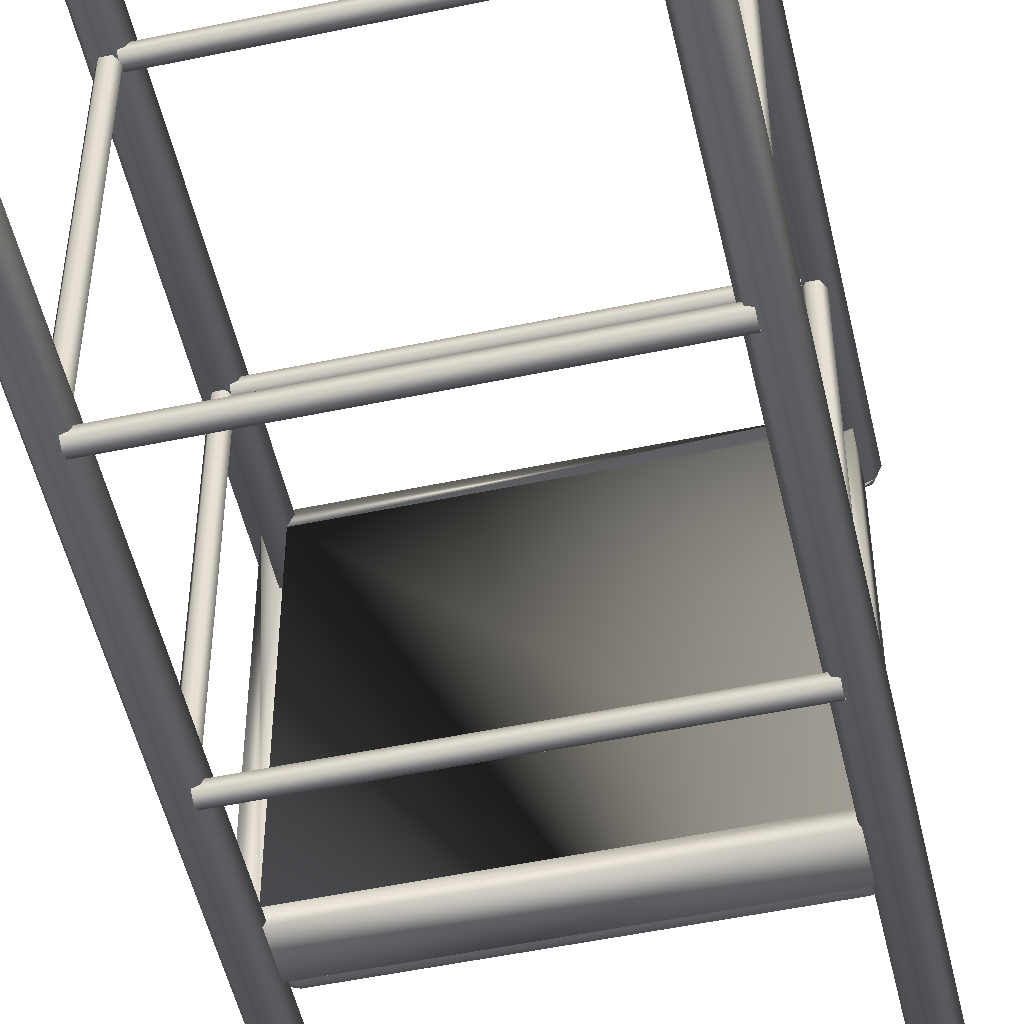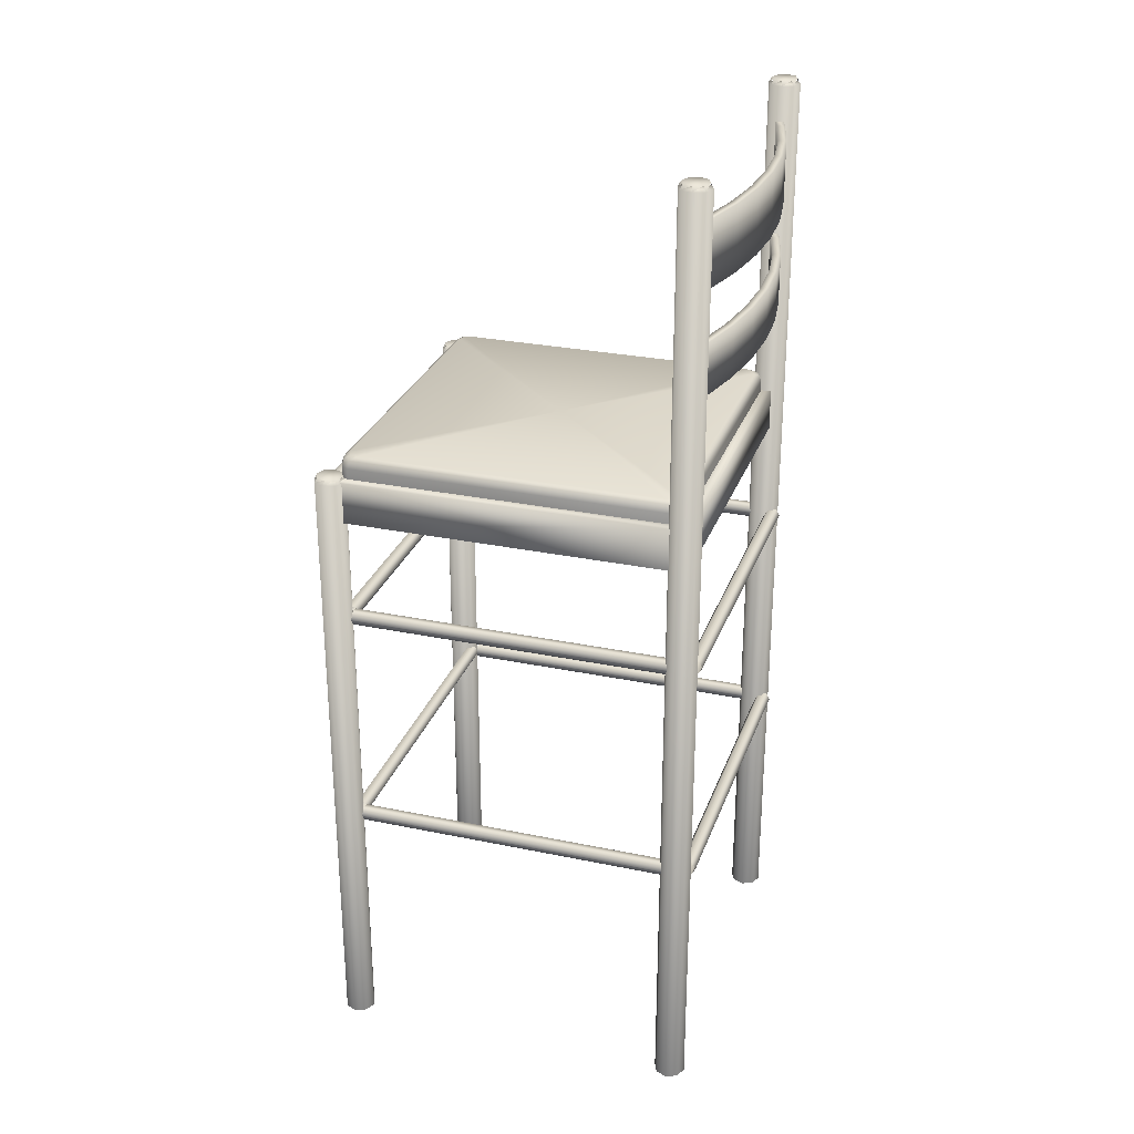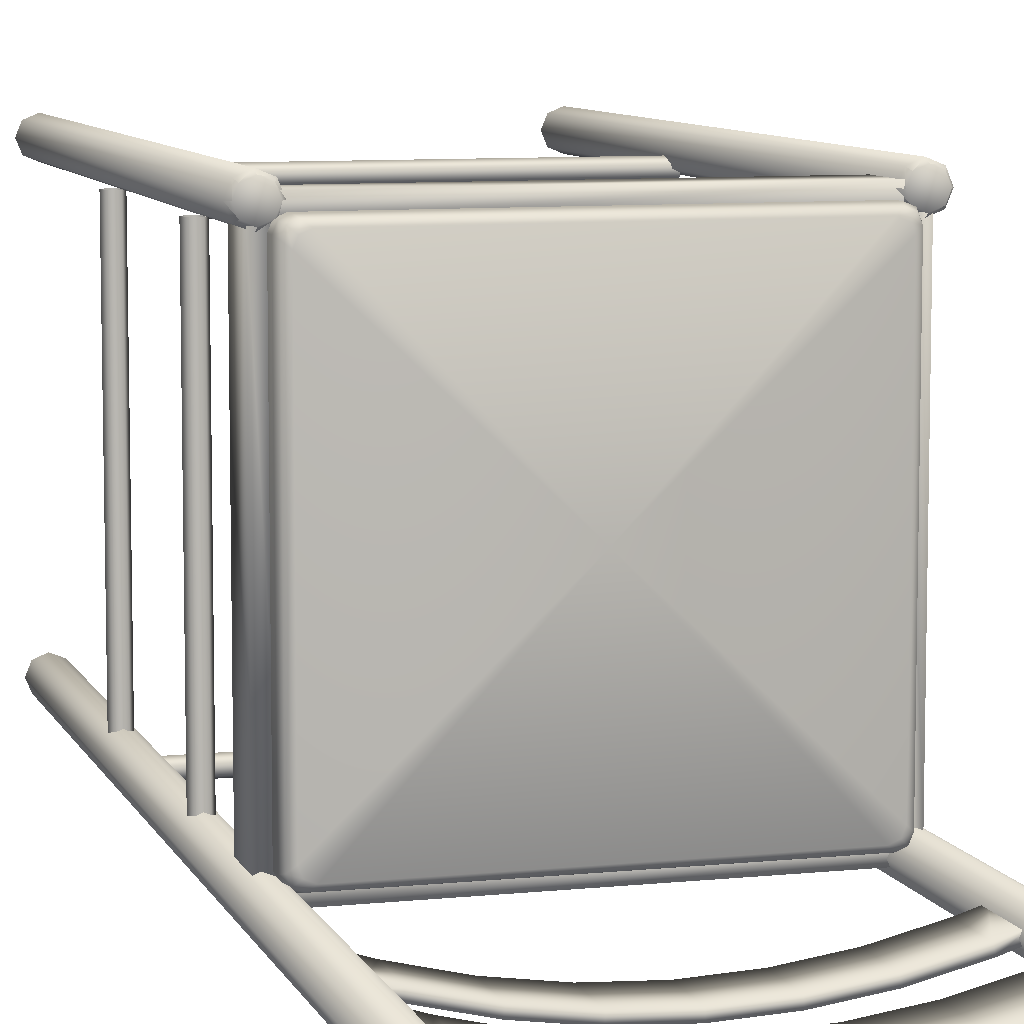
<metadata>
{"format":"obj","ext":"obj","renderer":"f3d","projection":"perspective","resolution":1024,"background":"white","views":[{"elev":-51.9,"azim":12.8,"up":"+Z"},{"elev":28.0,"azim":107.5,"up":"+Y"},{"elev":8.3,"azim":163.8,"up":"+Z"}]}
</metadata>
<code>
v 0.3766 0.9351 0.05938
v 0.3766 0.8724 0.05938
v 0.05109 0.8724 0.05938
v 0.05109 0.9351 0.05938
v 0.3788 0.9351 0.0519
v 0.0489 0.8724 0.0519
v 0.0489 0.9351 0.0519
v 0.3788 0.8724 0.0519
v 0.3599 0.8724 0.04598
v 0.3579 0.8724 0.05354
v 0.3579 0.9351 0.05354
v 0.3599 0.9351 0.04598
v 0.3118 0.9351 0.03435
v 0.3118 0.8724 0.03435
v 0.3105 0.9351 0.04207
v 0.3105 0.8724 0.04207
v 0.2624 0.8724 0.03515
v 0.263 0.9351 0.02734
v 0.263 0.8724 0.02734
v 0.2624 0.9351 0.03515
v 0.2138 0.9351 0.03284
v 0.2138 0.8724 0.025
v 0.2138 0.9351 0.025
v 0.2138 0.8724 0.03284
v 0.1653 0.8724 0.03515
v 0.1646 0.9351 0.02734
v 0.1646 0.8724 0.02734
v 0.1653 0.9351 0.03515
v 0.1171 0.9351 0.04207
v 0.1171 0.8724 0.04207
v 0.1158 0.8724 0.03435
v 0.1158 0.9351 0.03435
v 0.06975 0.9351 0.05354
v 0.06975 0.8724 0.05354
v 0.06781 0.8724 0.04598
v 0.06781 0.9351 0.04598
v 0.3788 0.8227 0.0519
v 0.3788 0.7725 0.0519
v 0.3766 0.7725 0.05938
v 0.3766 0.8227 0.05938
v 0.05109 0.8227 0.05938
v 0.05109 0.7725 0.05938
v 0.0489 0.7725 0.0519
v 0.0489 0.8227 0.0519
v 0.3599 0.8227 0.04598
v 0.3579 0.8227 0.05354
v 0.3105 0.8227 0.04207
v 0.3118 0.8227 0.03435
v 0.263 0.8227 0.02734
v 0.2624 0.8227 0.03515
v 0.2138 0.8227 0.03284
v 0.2138 0.8227 0.025
v 0.1646 0.8227 0.02734
v 0.1653 0.8227 0.03515
v 0.1171 0.8227 0.04207
v 0.1158 0.8227 0.03435
v 0.06975 0.8227 0.05354
v 0.06781 0.8227 0.04598
v 0.3579 0.7725 0.05354
v 0.3599 0.7725 0.04598
v 0.3118 0.7725 0.03435
v 0.3105 0.7725 0.04207
v 0.2624 0.7725 0.03515
v 0.263 0.7725 0.02734
v 0.2138 0.7725 0.025
v 0.2138 0.7725 0.03284
v 0.1653 0.7725 0.03515
v 0.1646 0.7725 0.02734
v 0.1158 0.7725 0.03435
v 0.1171 0.7725 0.04207
v 0.06781 0.7725 0.04598
v 0.06975 0.7725 0.05354
v 0.05164 0.9698 0.0432
v 0.05621 0.9698 0.05424
v 0.05164 0.9698 0.06527
v 0.0406 0.9698 0.06984
v 0.02957 0.9698 0.06527
v 0.025 0.9698 0.05423
v 0.02957 0.9698 0.0432
v 0.0406 0.9698 0.03863
v 0.0406 0.025 0.03863
v 0.02957 0.025 0.0432
v 0.025 0.025 0.05423
v 0.02957 0.025 0.06527
v 0.0406 0.025 0.06984
v 0.05164 0.025 0.06527
v 0.05621 0.025 0.05424
v 0.05164 0.025 0.0432
v 0.04943 0.975 0.04541
v 0.05309 0.975 0.05424
v 0.04943 0.975 0.06306
v 0.0406 0.975 0.06672
v 0.03178 0.975 0.06306
v 0.02812 0.975 0.05423
v 0.03178 0.975 0.04541
v 0.0406 0.975 0.04175
v 0.3981 0.9698 0.06523
v 0.387 0.9698 0.0698
v 0.376 0.9698 0.06523
v 0.3714 0.9698 0.0542
v 0.376 0.9698 0.04316
v 0.387 0.9698 0.03859
v 0.3981 0.9698 0.04316
v 0.4027 0.9698 0.05419
v 0.4027 0.025 0.05419
v 0.3981 0.025 0.04316
v 0.387 0.025 0.03859
v 0.376 0.025 0.04316
v 0.3714 0.025 0.0542
v 0.376 0.025 0.06523
v 0.387 0.025 0.0698
v 0.3981 0.025 0.06523
v 0.3959 0.975 0.06302
v 0.387 0.975 0.06668
v 0.3782 0.975 0.06302
v 0.3746 0.975 0.0542
v 0.3782 0.975 0.04537
v 0.387 0.975 0.04171
v 0.3959 0.975 0.04537
v 0.3995 0.975 0.05419
v 0.3759 0.6106 0.3895
v 0.05179 0.6106 0.3895
v 0.3759 0.6106 0.06538
v 0.0518 0.6106 0.06538
v 0.3759 0.6524 0.4052
v 0.3759 0.6106 0.4052
v 0.05179 0.6106 0.4052
v 0.05179 0.6524 0.4052
v 0.3759 0.6524 0.3895
v 0.05179 0.6524 0.3895
v 0.3759 0.6524 0.06538
v 0.3916 0.6524 0.06538
v 0.3916 0.6106 0.06538
v 0.3916 0.6106 0.3895
v 0.3916 0.6524 0.3895
v 0.0518 0.6524 0.06538
v 0.03612 0.6524 0.06538
v 0.03612 0.6106 0.06538
v 0.03611 0.6106 0.3895
v 0.03611 0.6524 0.3895
v 0.0518 0.6524 0.0497
v 0.0518 0.6106 0.0497
v 0.3759 0.6106 0.04972
v 0.3759 0.6524 0.04972
v 0.3759 0.6524 0.0654
v 0.3759 0.6106 0.0654
v 0.3871 0.025 0.4163
v 0.3981 0.025 0.4117
v 0.4027 0.025 0.4007
v 0.3981 0.025 0.3896
v 0.3871 0.025 0.3851
v 0.376 0.025 0.3896
v 0.3715 0.025 0.4007
v 0.376 0.025 0.4117
v 0.3871 0.6523 0.4163
v 0.3981 0.6523 0.4117
v 0.4027 0.6523 0.4007
v 0.3981 0.6523 0.3896
v 0.3871 0.6523 0.3851
v 0.376 0.6523 0.3896
v 0.3715 0.6523 0.4007
v 0.376 0.6523 0.4117
v 0.3783 0.6575 0.4095
v 0.3746 0.6575 0.4007
v 0.3783 0.6575 0.3918
v 0.3871 0.6575 0.3882
v 0.3959 0.6575 0.3918
v 0.3996 0.6575 0.4007
v 0.3959 0.6575 0.4095
v 0.3871 0.6575 0.4131
v 0.0296 0.6523 0.3896
v 0.04064 0.6523 0.3851
v 0.05167 0.6523 0.3896
v 0.05624 0.6523 0.4007
v 0.05167 0.6523 0.4117
v 0.04063 0.6523 0.4163
v 0.0296 0.6523 0.4117
v 0.02503 0.6523 0.4007
v 0.02503 0.025 0.4007
v 0.0296 0.025 0.4117
v 0.04063 0.025 0.4163
v 0.05167 0.025 0.4117
v 0.05624 0.025 0.4007
v 0.05167 0.025 0.3896
v 0.04064 0.025 0.3851
v 0.0296 0.025 0.3896
v 0.03181 0.6575 0.3919
v 0.04064 0.6575 0.3882
v 0.04946 0.6575 0.3919
v 0.05312 0.6575 0.4007
v 0.04946 0.6575 0.4095
v 0.04063 0.6575 0.4132
v 0.03181 0.6575 0.4095
v 0.02815 0.6575 0.4007
v 0.3812 0.6422 0.3846
v 0.3812 0.6632 0.3846
v 0.3812 0.6422 0.07024
v 0.3812 0.6632 0.07024
v 0.3789 0.6706 0.3827
v 0.3789 0.6706 0.07217
v 0.3782 0.6422 0.3918
v 0.3782 0.6632 0.3918
v 0.3782 0.6422 0.06307
v 0.3782 0.6632 0.06307
v 0.376 0.6706 0.3899
v 0.3759 0.6706 0.065
v 0.3735 0.6736 0.3781
v 0.3735 0.6736 0.07682
v 0.371 0.6422 0.3948
v 0.371 0.6632 0.3948
v 0.3705 0.6736 0.3852
v 0.3705 0.6736 0.06965
v 0.3688 0.6706 0.3928
v 0.3633 0.6736 0.3882
v 0.06437 0.6736 0.3882
v 0.05891 0.6706 0.3929
v 0.0572 0.6736 0.3852
v 0.05719 0.6736 0.06966
v 0.05665 0.6422 0.3948
v 0.05665 0.6632 0.3948
v 0.05423 0.6736 0.3781
v 0.05174 0.6706 0.3899
v 0.05173 0.6706 0.06501
v 0.04948 0.6422 0.3918
v 0.04948 0.6632 0.3918
v 0.04947 0.6422 0.06308
v 0.04947 0.6632 0.06308
v 0.04877 0.6706 0.3827
v 0.04651 0.6422 0.3846
v 0.04651 0.6632 0.3846
v 0.3688 0.6706 0.06204
v 0.05891 0.6706 0.06203
v 0.06437 0.6736 0.06668
v 0.3633 0.6736 0.06669
v 0.371 0.6632 0.06011
v 0.05665 0.6632 0.0601
v 0.371 0.6422 0.06011
v 0.05665 0.6422 0.0601
v 0.05423 0.6736 0.07682
v 0.04877 0.6706 0.07217
v 0.04651 0.6632 0.07024
v 0.04651 0.6422 0.07024
v 0.2138 0.6736 0.2274
v 0.04695 0.5073 0.05106
v 0.04695 0.5006 0.04716
v 0.04695 0.5006 0.03936
v 0.04695 0.5073 0.03546
v 0.04695 0.5141 0.03936
v 0.04695 0.5141 0.04716
v 0.3807 0.5073 0.05106
v 0.3807 0.5006 0.04716
v 0.3807 0.5006 0.03936
v 0.3807 0.5073 0.03546
v 0.3807 0.5141 0.03936
v 0.3807 0.5141 0.04716
v 0.04694 0.5073 0.3818
v 0.3807 0.5073 0.3818
v 0.3807 0.5006 0.3857
v 0.04695 0.5006 0.3857
v 0.3807 0.5006 0.3935
v 0.04695 0.5006 0.3935
v 0.3807 0.5073 0.3974
v 0.04694 0.5073 0.3974
v 0.3807 0.5141 0.3935
v 0.04694 0.5141 0.3935
v 0.3807 0.5141 0.3857
v 0.04694 0.5141 0.3857
v 0.3792 0.5073 0.04954
v 0.3792 0.5073 0.3833
v 0.3831 0.5006 0.3833
v 0.3831 0.5006 0.04954
v 0.3909 0.5006 0.3833
v 0.3909 0.5006 0.04954
v 0.3948 0.5073 0.3833
v 0.3948 0.5073 0.04954
v 0.3909 0.5141 0.3833
v 0.3909 0.5141 0.04954
v 0.3831 0.5141 0.3833
v 0.3831 0.5141 0.04954
v 0.04455 0.5006 0.04955
v 0.04456 0.5006 0.3833
v 0.04846 0.5073 0.3833
v 0.04845 0.5073 0.04955
v 0.03675 0.5006 0.04955
v 0.03676 0.5006 0.3833
v 0.03285 0.5073 0.04955
v 0.03286 0.5073 0.3833
v 0.03675 0.5141 0.04955
v 0.03676 0.5141 0.3833
v 0.04455 0.5141 0.04955
v 0.04456 0.5141 0.3833
v 0.04695 0.2773 0.05106
v 0.3807 0.2773 0.05106
v 0.3807 0.2706 0.04716
v 0.04695 0.2705 0.04716
v 0.3807 0.2706 0.03936
v 0.04695 0.2705 0.03936
v 0.3807 0.2773 0.03546
v 0.04695 0.2773 0.03546
v 0.3807 0.2841 0.03936
v 0.04695 0.2841 0.03936
v 0.3807 0.2841 0.04716
v 0.04695 0.2841 0.04716
v 0.04695 0.2705 0.3857
v 0.3807 0.2706 0.3857
v 0.3807 0.2773 0.3818
v 0.04694 0.2773 0.3818
v 0.04695 0.2705 0.3935
v 0.3807 0.2706 0.3935
v 0.04694 0.2773 0.3974
v 0.3807 0.2773 0.3974
v 0.04694 0.2841 0.3935
v 0.3807 0.2841 0.3935
v 0.04694 0.2841 0.3857
v 0.3807 0.2841 0.3857
v 0.3792 0.2773 0.04954
v 0.3792 0.2773 0.3833
v 0.3831 0.2706 0.3833
v 0.3831 0.2705 0.04954
v 0.3909 0.2706 0.3833
v 0.3909 0.2705 0.04954
v 0.3948 0.2773 0.3833
v 0.3948 0.2773 0.04954
v 0.3909 0.2841 0.3833
v 0.3909 0.2841 0.04954
v 0.3831 0.2841 0.3833
v 0.3831 0.2841 0.04954
v 0.04455 0.2705 0.04955
v 0.04456 0.2706 0.3833
v 0.04846 0.2773 0.3833
v 0.04845 0.2773 0.04955
v 0.03675 0.2705 0.04955
v 0.03676 0.2706 0.3833
v 0.03285 0.2773 0.04955
v 0.03286 0.2773 0.3833
v 0.03675 0.2841 0.04955
v 0.03676 0.2841 0.3833
v 0.04455 0.2841 0.04955
v 0.04456 0.2841 0.3833
f 15 11 12
f 13 15 12
f 21 20 18
f 23 21 18
f 29 28 26
f 32 29 26
f 33 29 32
f 36 33 32
f 36 7 4
f 33 36 4
f 28 21 23
f 26 28 23
f 20 15 13
f 18 20 13
f 11 1 5
f 12 11 5
f 14 9 10
f 16 14 10
f 22 19 17
f 24 22 17
f 31 27 25
f 30 31 25
f 35 31 30
f 34 35 30
f 34 3 6
f 35 34 6
f 27 22 24
f 25 27 24
f 19 14 16
f 17 19 16
f 9 8 2
f 10 9 2
f 13 12 9
f 14 13 9
f 23 18 19
f 22 23 19
f 32 26 27
f 31 32 27
f 36 32 31
f 35 36 31
f 35 6 7
f 36 35 7
f 26 23 22
f 27 26 22
f 18 13 14
f 19 18 14
f 12 5 8
f 9 12 8
f 16 10 11
f 15 16 11
f 24 17 20
f 21 24 20
f 30 25 28
f 29 30 28
f 34 30 29
f 33 34 29
f 33 4 3
f 34 33 3
f 25 24 21
f 28 25 21
f 17 16 15
f 20 17 15
f 10 2 1
f 11 10 1
f 47 46 45
f 48 47 45
f 51 50 49
f 52 51 49
f 55 54 53
f 56 55 53
f 57 55 56
f 58 57 56
f 58 44 41
f 57 58 41
f 54 51 52
f 53 54 52
f 50 47 48
f 49 50 48
f 46 40 37
f 45 46 37
f 61 60 59
f 62 61 59
f 65 64 63
f 66 65 63
f 69 68 67
f 70 69 67
f 71 69 70
f 72 71 70
f 72 42 43
f 71 72 43
f 68 65 66
f 67 68 66
f 64 61 62
f 63 64 62
f 60 38 39
f 59 60 39
f 48 45 60
f 61 48 60
f 52 49 64
f 65 52 64
f 56 53 68
f 69 56 68
f 58 56 69
f 71 58 69
f 71 43 44
f 58 71 44
f 53 52 65
f 68 53 65
f 49 48 61
f 64 49 61
f 45 37 38
f 60 45 38
f 62 59 46
f 47 62 46
f 66 63 50
f 51 66 50
f 70 67 54
f 55 70 54
f 72 70 55
f 57 72 55
f 57 41 42
f 72 57 42
f 67 66 51
f 54 67 51
f 63 62 47
f 50 63 47
f 59 39 40
f 46 59 40
f 75 74 73
f 76 75 73
f 77 76 73
f 78 77 73
f 79 78 73
f 80 79 73
f 79 80 81
f 82 79 81
f 78 79 82
f 83 78 82
f 77 78 83
f 84 77 83
f 76 77 84
f 85 76 84
f 75 76 85
f 86 75 85
f 74 75 86
f 87 74 86
f 73 74 87
f 88 73 87
f 80 73 88
f 81 80 88
f 91 90 89
f 92 91 89
f 93 92 89
f 94 93 89
f 95 94 89
f 96 95 89
f 89 90 74
f 90 91 75
f 91 92 76
f 92 93 77
f 93 94 78
f 94 95 79
f 95 96 80
f 96 89 73
f 99 98 97
f 100 99 97
f 101 100 97
f 102 101 97
f 103 102 97
f 104 103 97
f 103 104 105
f 106 103 105
f 102 103 106
f 107 102 106
f 101 102 107
f 108 101 107
f 100 101 108
f 109 100 108
f 99 100 109
f 110 99 109
f 98 99 110
f 111 98 110
f 97 98 111
f 112 97 111
f 104 97 112
f 105 104 112
f 115 114 113
f 116 115 113
f 117 116 113
f 118 117 113
f 119 118 113
f 120 119 113
f 113 114 98
f 114 115 99
f 115 116 100
f 116 117 101
f 117 118 102
f 118 119 103
f 119 120 104
f 120 113 97
f 123 121 122
f 124 123 122
f 122 127 126
f 121 123 129
f 131 129 123
f 134 132 133
f 135 132 134
f 133 131 123
f 132 131 133
f 129 131 135
f 131 132 135
f 134 121 135
f 134 133 121
f 124 122 136
f 130 136 122
f 138 140 139
f 140 138 137
f 138 124 137
f 136 130 137
f 140 137 130
f 130 139 140
f 138 139 124
f 125 126 127
f 125 127 128
f 122 121 130
f 129 130 121
f 122 128 127
f 129 125 128
f 129 128 130
f 129 126 125
f 142 143 141
f 143 144 141
f 145 146 124
f 124 136 145
f 136 142 141
f 141 144 136
f 136 144 145
f 143 146 144
f 146 145 144
f 124 146 142
f 143 142 146
f 160 161 162
f 159 160 162
f 158 159 162
f 157 158 162
f 156 157 162
f 155 156 162
f 156 155 147
f 148 156 147
f 157 156 148
f 149 157 148
f 158 157 149
f 150 158 149
f 159 158 150
f 151 159 150
f 160 159 151
f 152 160 151
f 161 160 152
f 153 161 152
f 162 161 153
f 154 162 153
f 155 162 154
f 147 155 154
f 165 164 163
f 166 165 163
f 167 166 163
f 168 167 163
f 169 168 163
f 170 169 163
f 163 164 161
f 164 165 160
f 165 166 159
f 166 167 158
f 167 168 157
f 168 169 156
f 169 170 155
f 170 163 162
f 173 172 171
f 174 173 171
f 175 174 171
f 176 175 171
f 177 176 171
f 178 177 171
f 177 178 179
f 180 177 179
f 176 177 180
f 181 176 180
f 175 176 181
f 182 175 181
f 174 175 182
f 183 174 182
f 173 174 183
f 184 173 183
f 172 173 184
f 185 172 184
f 171 172 185
f 186 171 185
f 178 171 186
f 179 178 186
f 189 188 187
f 190 189 187
f 191 190 187
f 192 191 187
f 193 192 187
f 194 193 187
f 187 188 172
f 188 189 173
f 189 190 174
f 190 191 175
f 191 192 176
f 192 193 177
f 193 194 178
f 194 187 171
f 227 223 232
f 236 227 232
f 226 227 236
f 238 226 236
f 204 203 237
f 235 204 237
f 231 206 204
f 235 231 204
f 206 200 198
f 204 206 198
f 203 204 198
f 197 203 198
f 202 201 195
f 196 202 195
f 199 205 202
f 196 199 202
f 205 213 210
f 202 205 210
f 201 202 210
f 209 201 210
f 225 224 219
f 220 225 219
f 216 222 225
f 220 216 225
f 222 228 230
f 225 222 230
f 224 225 230
f 229 224 230
f 227 226 242
f 241 227 242
f 241 240 223
f 227 241 223
f 223 218 233
f 232 223 233
f 234 212 206
f 231 234 206
f 212 208 200
f 206 212 200
f 207 211 205
f 199 207 205
f 211 214 213
f 205 211 213
f 215 217 222
f 216 215 222
f 217 221 228
f 222 217 228
f 240 239 218
f 223 240 218
f 215 216 213
f 214 215 213
f 216 220 210
f 213 216 210
f 220 219 209
f 210 220 209
f 232 233 234
f 231 232 234
f 236 232 231
f 235 236 231
f 238 236 235
f 237 238 235
f 200 208 207
f 199 200 207
f 198 200 199
f 196 198 199
f 197 198 196
f 195 197 196
f 239 240 228
f 221 239 228
f 240 241 230
f 228 240 230
f 241 242 229
f 230 241 229
f 217 215 243
f 221 217 243
f 239 221 243
f 218 239 243
f 233 218 243
f 234 233 243
f 212 234 243
f 208 212 243
f 207 208 243
f 211 207 243
f 214 211 243
f 215 214 243
f 251 250 244
f 245 251 244
f 252 251 245
f 246 252 245
f 253 252 246
f 247 253 246
f 254 253 247
f 248 254 247
f 255 254 248
f 249 255 248
f 250 255 249
f 244 250 249
f 257 258 259
f 256 257 259
f 258 260 261
f 259 258 261
f 260 262 263
f 261 260 263
f 262 264 265
f 263 262 265
f 264 266 267
f 265 264 267
f 266 257 256
f 267 266 256
f 270 269 268
f 271 270 268
f 272 270 271
f 273 272 271
f 274 272 273
f 275 274 273
f 276 274 275
f 277 276 275
f 278 276 277
f 279 278 277
f 269 278 279
f 268 269 279
f 282 281 280
f 283 282 280
f 281 285 284
f 280 281 284
f 285 287 286
f 284 285 286
f 287 289 288
f 286 287 288
f 289 291 290
f 288 289 290
f 291 282 283
f 290 291 283
f 294 293 292
f 295 294 292
f 296 294 295
f 297 296 295
f 298 296 297
f 299 298 297
f 300 298 299
f 301 300 299
f 302 300 301
f 303 302 301
f 293 302 303
f 292 293 303
f 306 305 304
f 307 306 304
f 305 309 308
f 304 305 308
f 309 311 310
f 308 309 310
f 311 313 312
f 310 311 312
f 313 315 314
f 312 313 314
f 315 306 307
f 314 315 307
f 318 317 316
f 319 318 316
f 320 318 319
f 321 320 319
f 322 320 321
f 323 322 321
f 324 322 323
f 325 324 323
f 326 324 325
f 327 326 325
f 317 326 327
f 316 317 327
f 330 329 328
f 331 330 328
f 329 333 332
f 328 329 332
f 333 335 334
f 332 333 334
f 335 337 336
f 334 335 336
f 337 339 338
f 336 337 338
f 339 330 331
f 338 339 331

</code>
